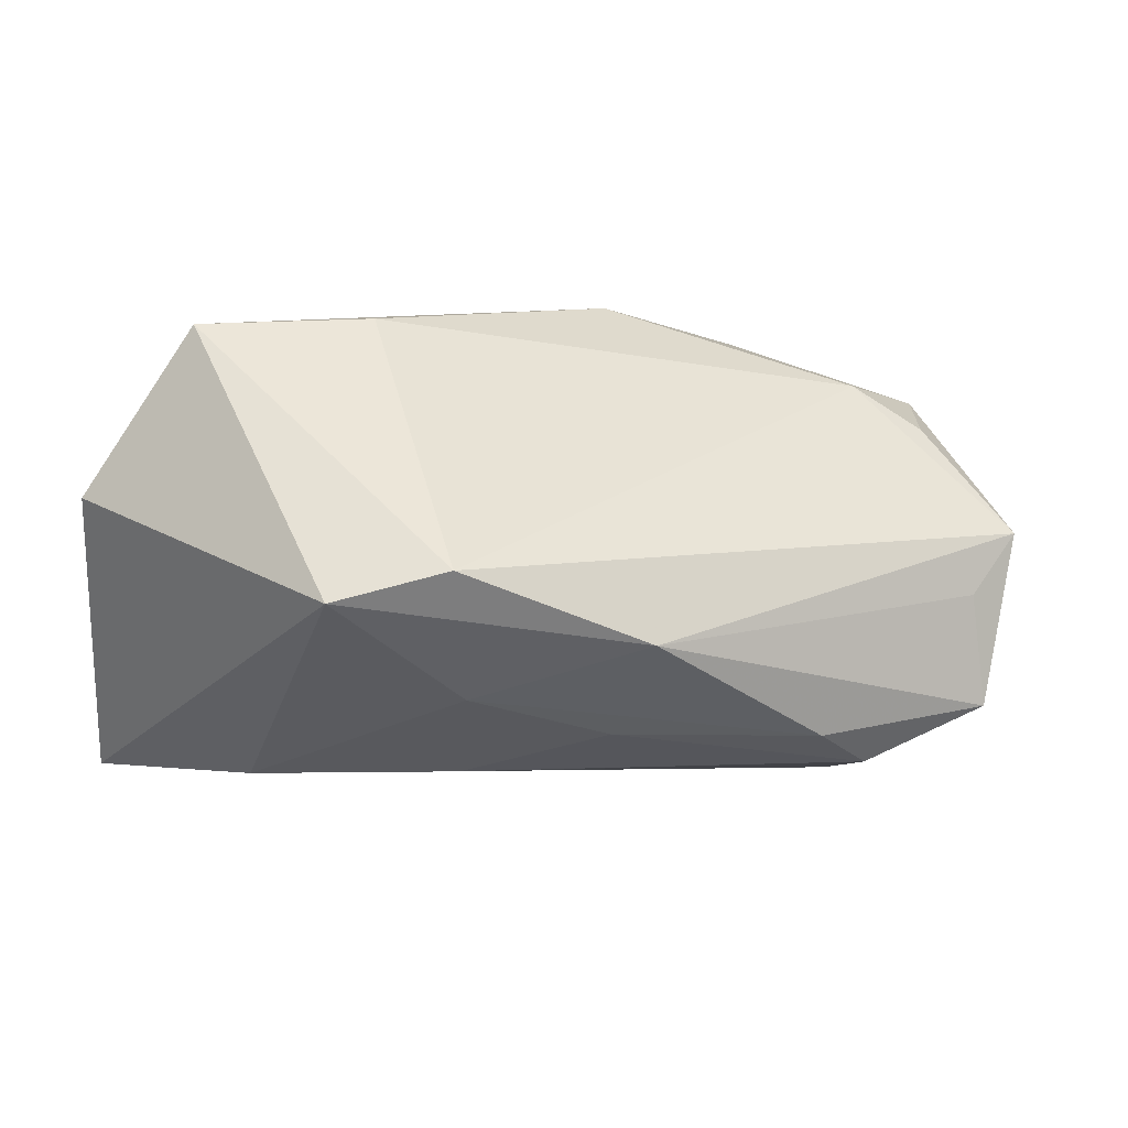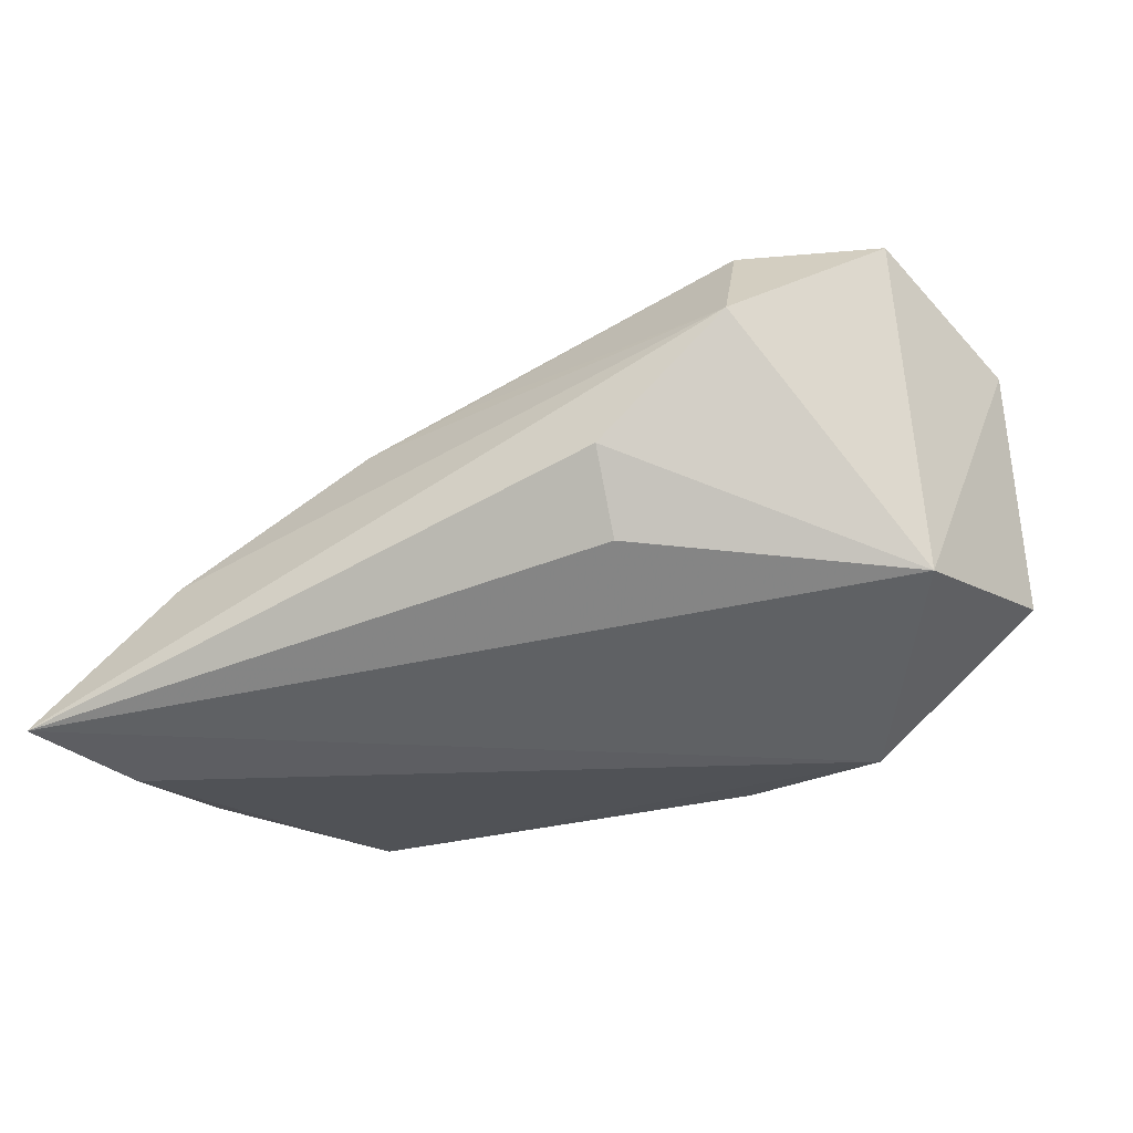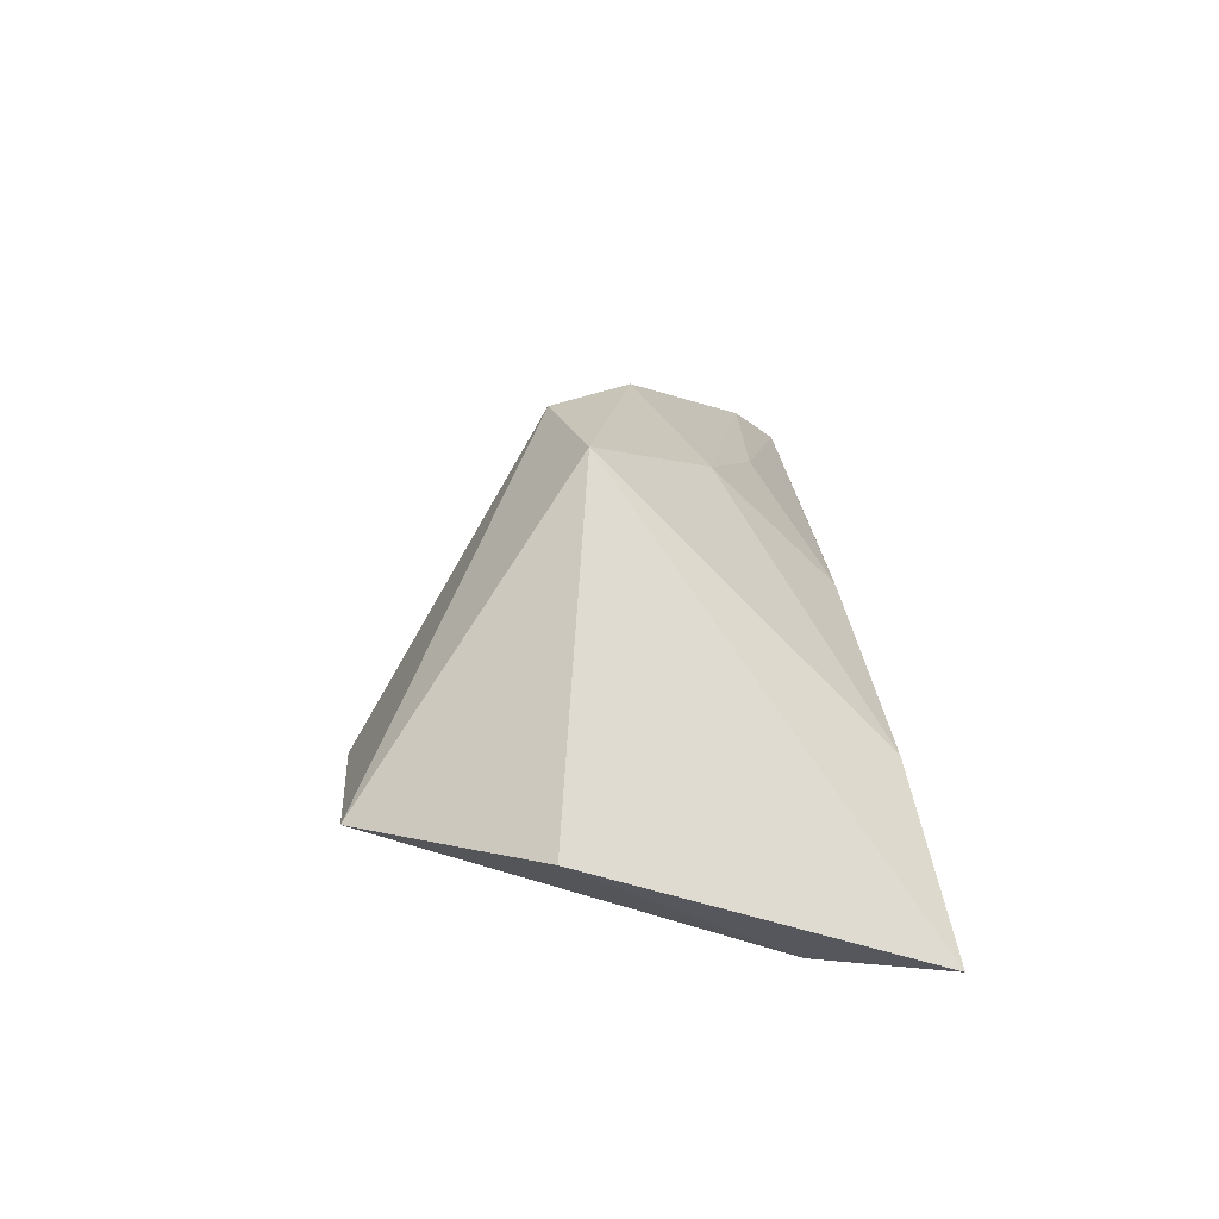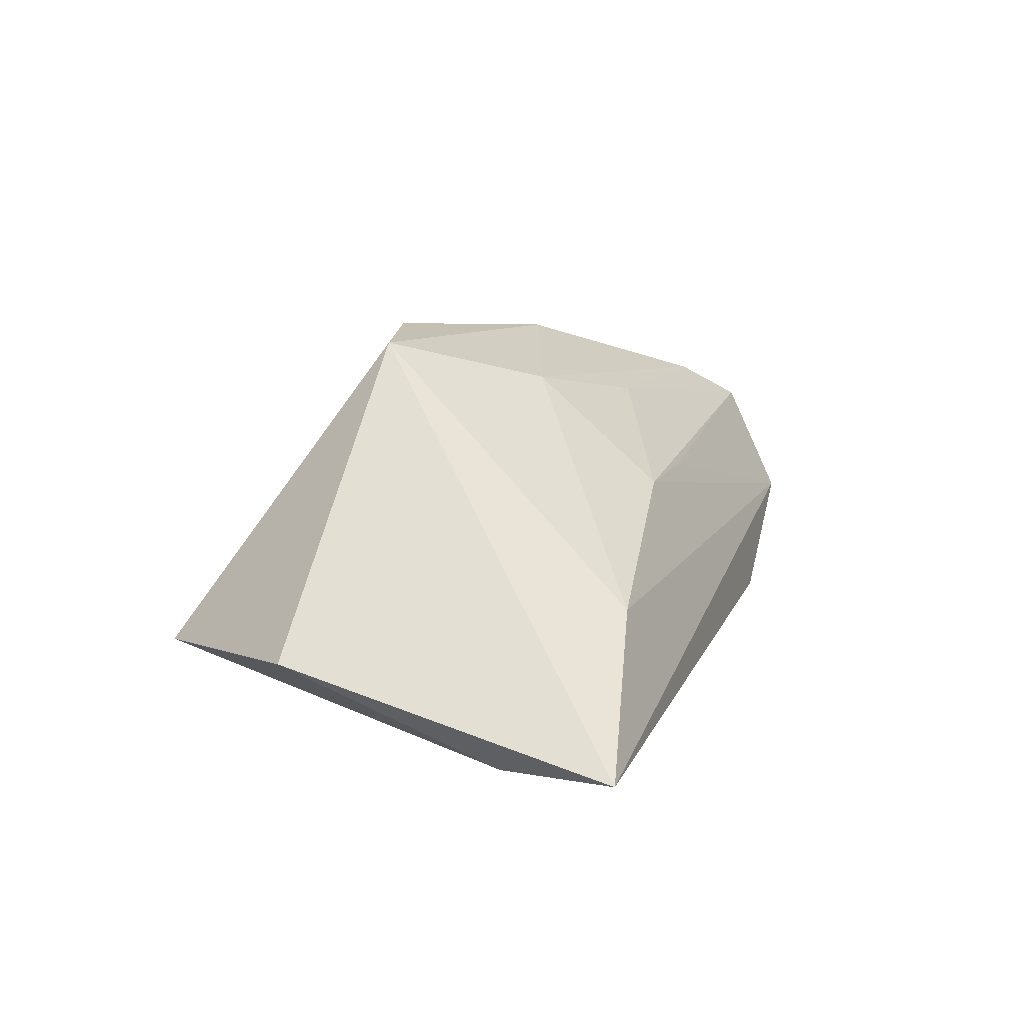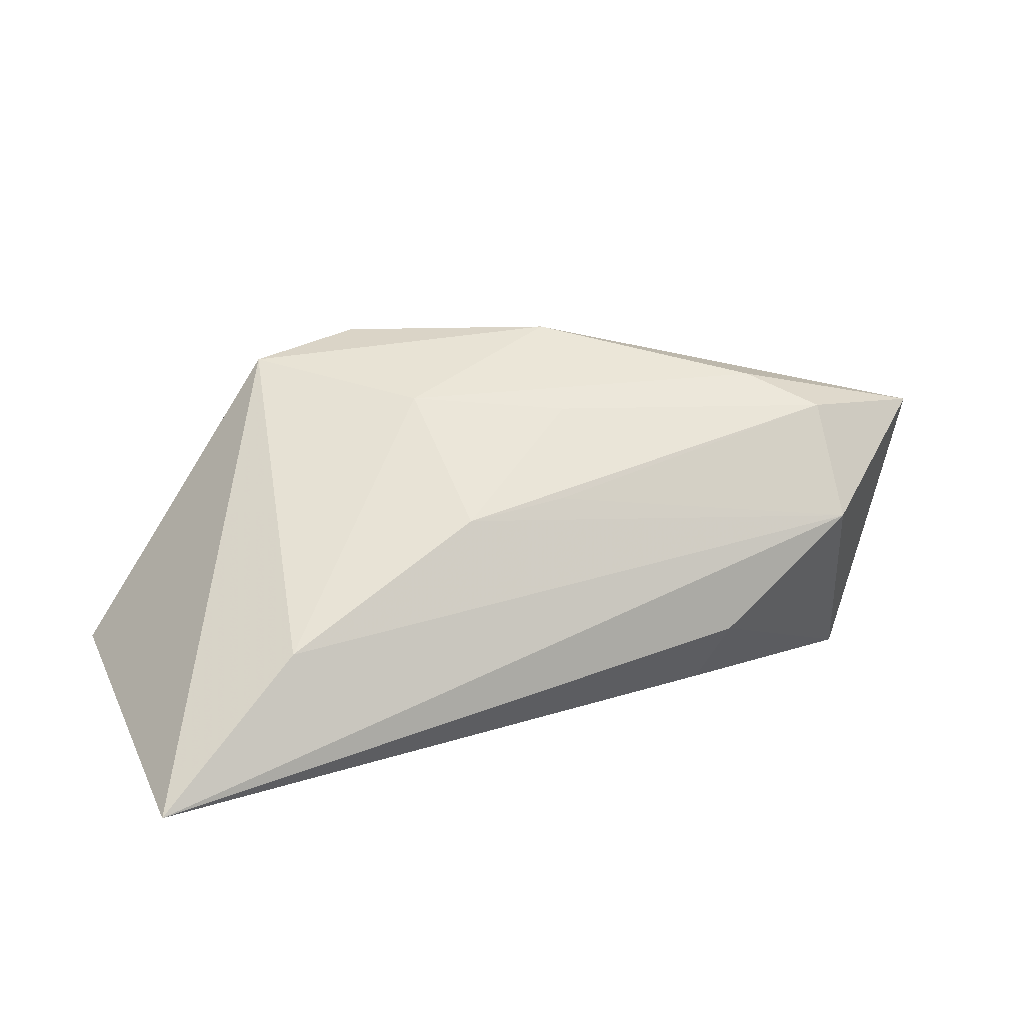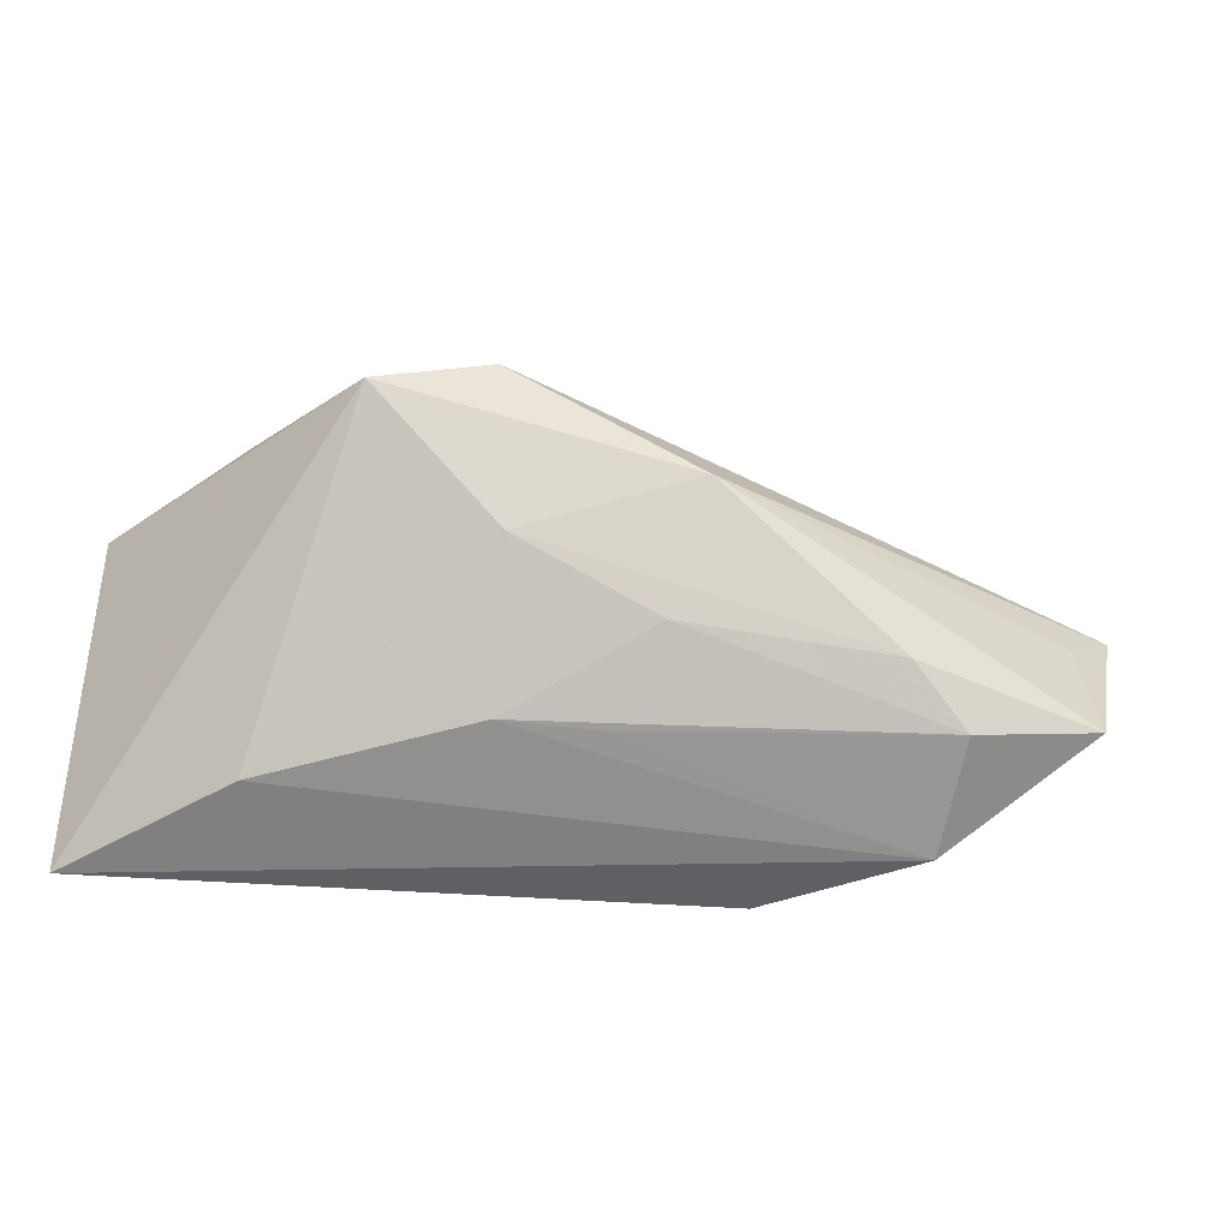
<metadata>
{"format":"obj","ext":"obj","renderer":"f3d","projection":"perspective","resolution":1024,"background":"white","views":[{"elev":16.3,"azim":-16.9,"up":"+Y"},{"elev":-38.7,"azim":26.7,"up":"+Z"},{"elev":9.8,"azim":-94.4,"up":"+Z"},{"elev":3.3,"azim":-71.9,"up":"+Z"},{"elev":12.7,"azim":-21.4,"up":"+Z"},{"elev":-44.2,"azim":-16.4,"up":"+Y"}]}
</metadata>
<code>
v 0.03251 0.02413 -0.02163
v -0.0429 0.03291 -0.009186
v 0.05209 -0.0165 0.02097
v 0.04287 0.02128 -0.002742
v 0.05101 -0.002176 0.01855
v -0.03444 0.007179 0.02791
v -0.01472 -0.02198 0.0101
v 0.003646 -0.0003189 0.03148
v 0.02738 -0.01613 0.02584
v 0.01939 -0.02805 -0.005965
v -0.02066 0.03282 -0.00704
v -0.05655 -0.02805 -0.02163
v 0.03598 -0.02805 0.007964
v 0.04932 -0.00349 -0.01748
v 0.05852 0.004339 0.01463
v 0.001077 -0.01429 0.02237
v -0.002364 -0.02237 0.01216
v -0.05116 -0.01302 -0.0216
v -0.05766 0.01181 -0.009612
v -0.03906 -0.0248 -0.00405
v 0.01817 -0.02094 -0.01446
v 0.05112 0.01568 0.00126
v 0.05553 0.01633 -0.01157
v -0.01729 -0.007488 0.02381
v 0.01274 0.03089 -0.01694
v -0.02037 0.01069 0.0309
v 0.03506 -0.02187 0.02198
f 19 12 6
f 18 12 19
f 15 14 23
f 3 14 15
f 19 6 2
f 2 11 25
f 2 18 19
f 15 23 22
f 1 23 14
f 1 14 12
f 12 18 1
f 1 2 25
f 18 2 1
f 15 22 4
f 25 11 4
f 4 22 23
f 4 1 25
f 23 1 4
f 6 8 26
f 26 2 6
f 11 2 26
f 26 4 11
f 26 8 15
f 15 4 26
f 20 6 12
f 24 8 6
f 6 20 24
f 24 20 7
f 15 8 5
f 5 3 15
f 8 3 5
f 12 14 21
f 21 10 12
f 14 10 21
f 13 3 27
f 14 3 13
f 13 10 14
f 7 20 13
f 12 10 13
f 13 20 12
f 8 24 9
f 27 3 9
f 9 3 8
f 27 7 17
f 17 13 27
f 7 13 17
f 16 24 7
f 16 9 24
f 16 7 27
f 27 9 16

</code>
